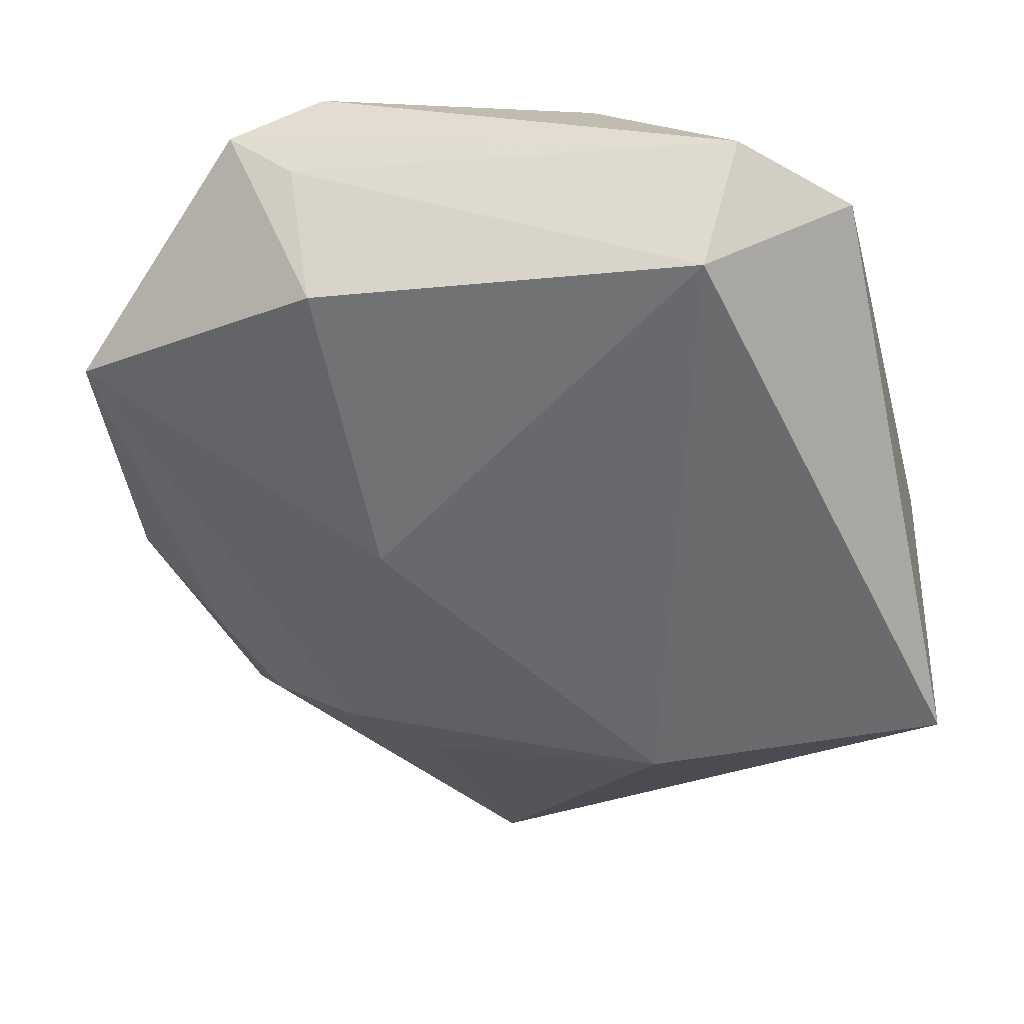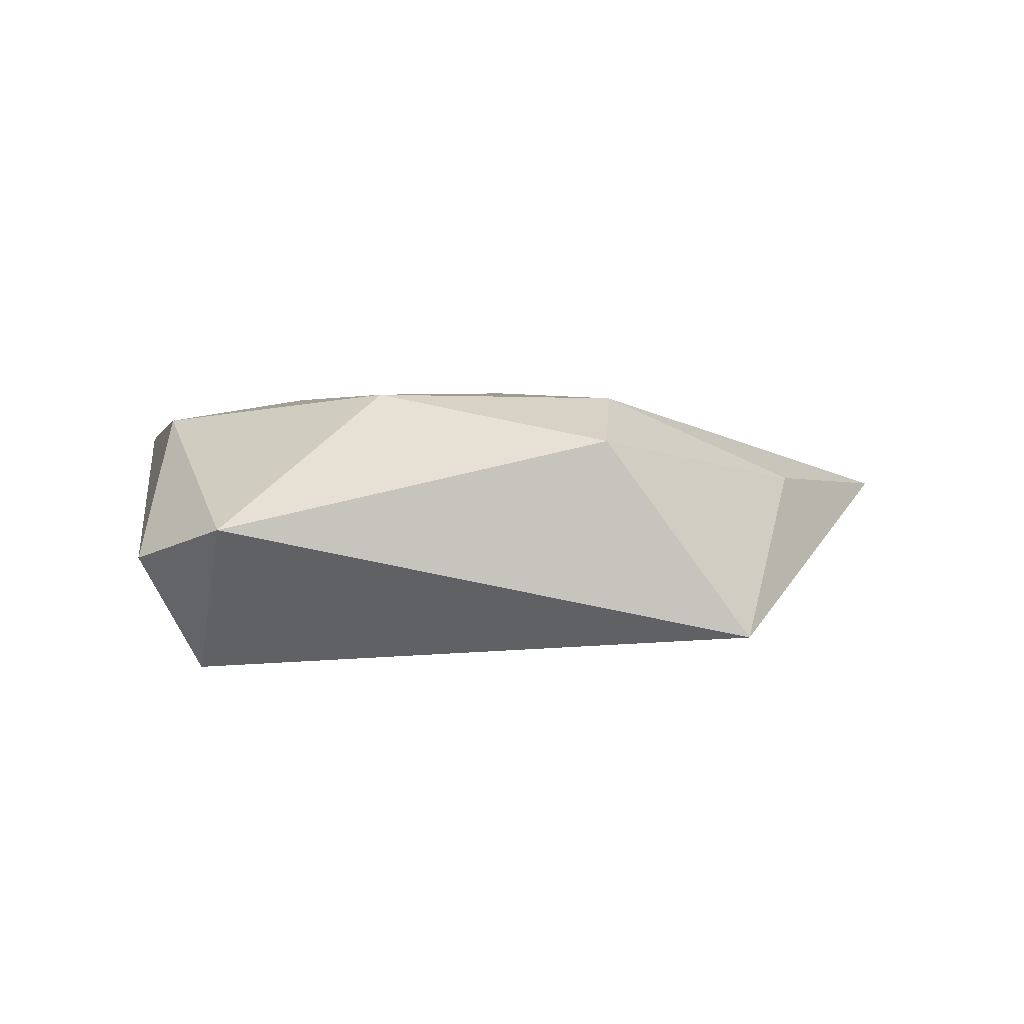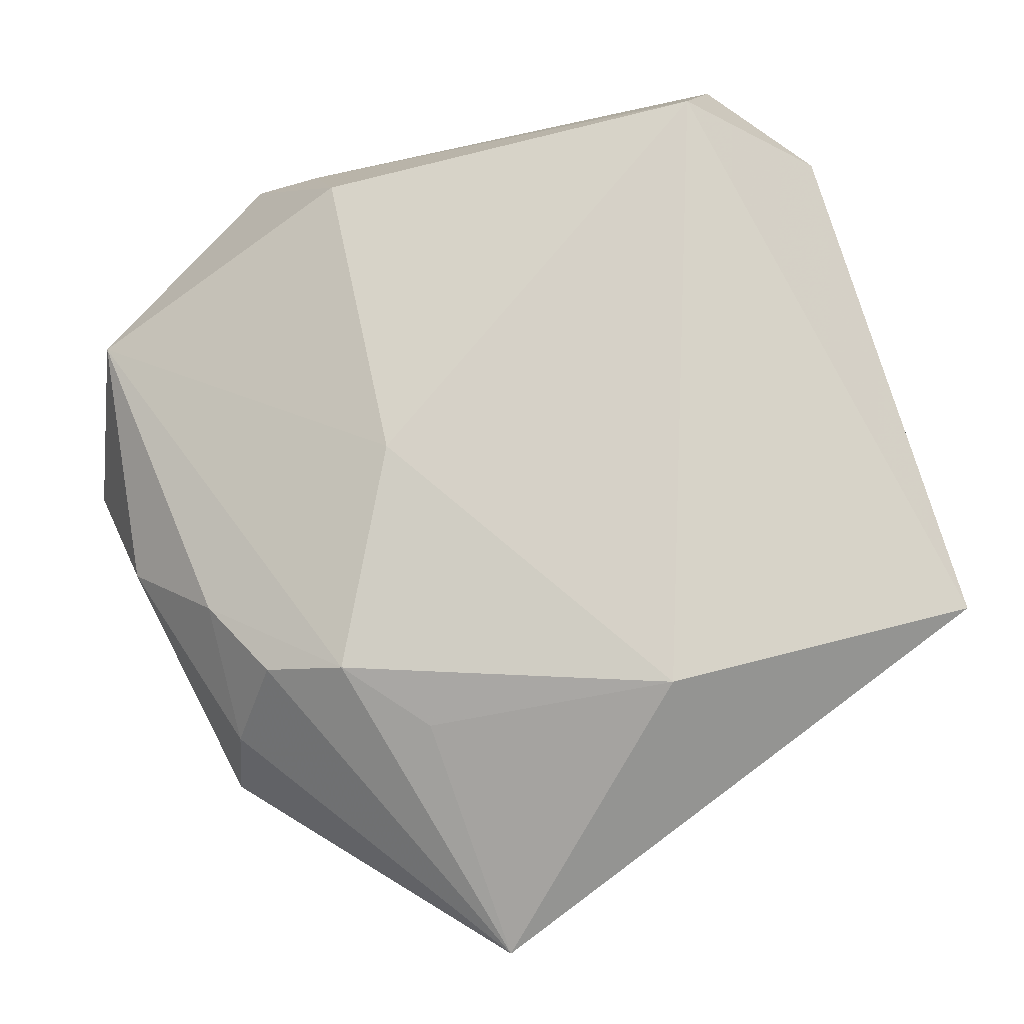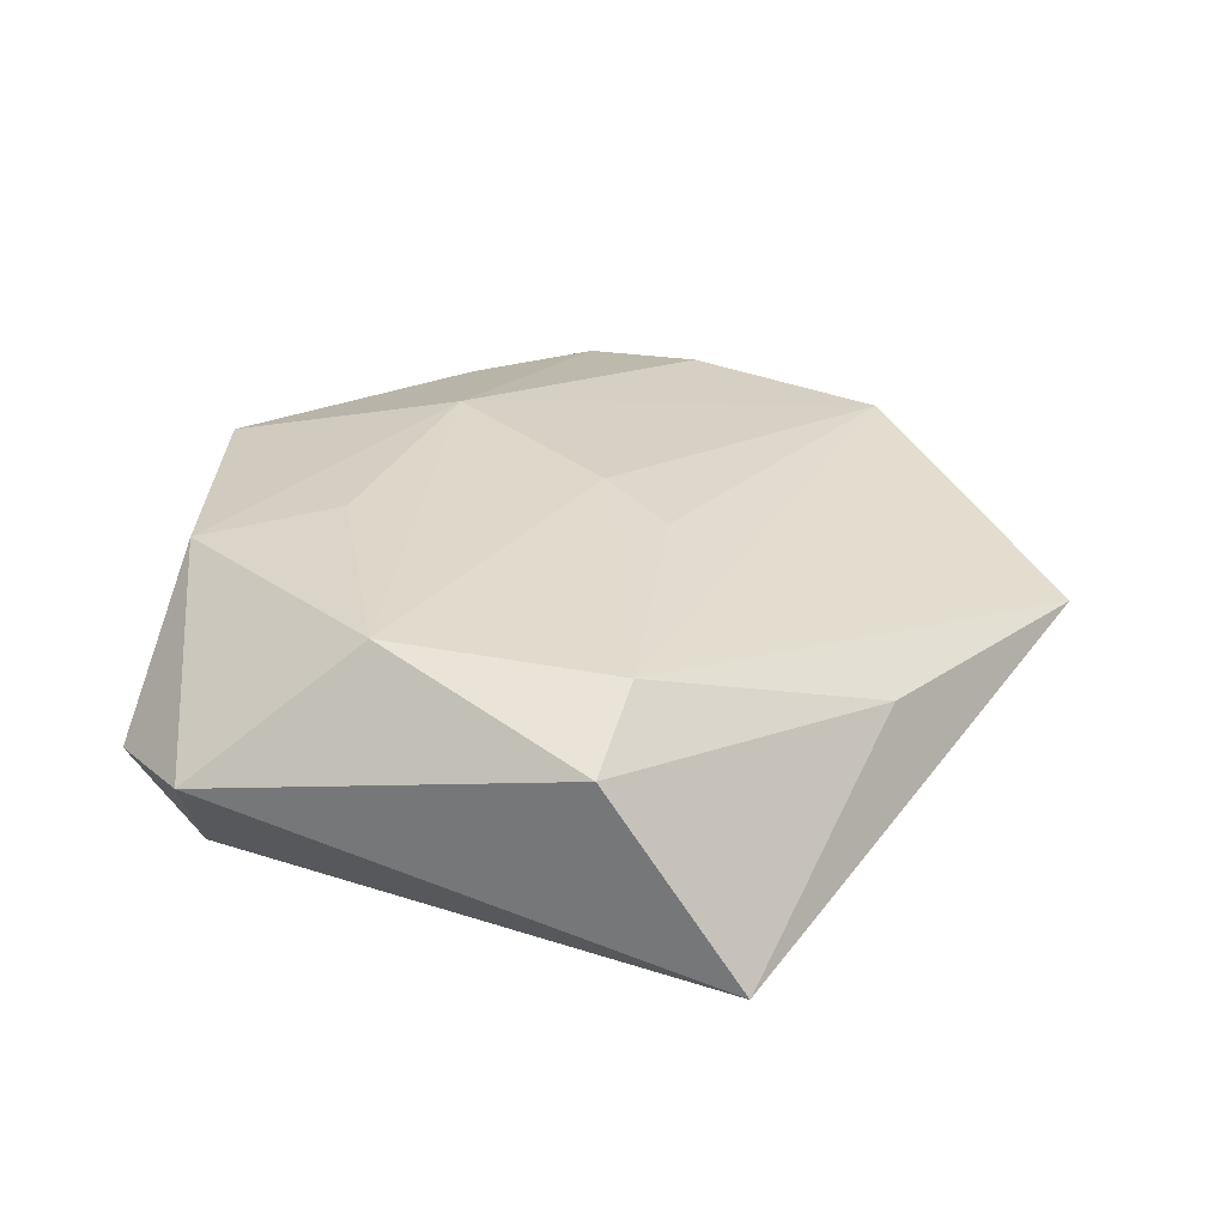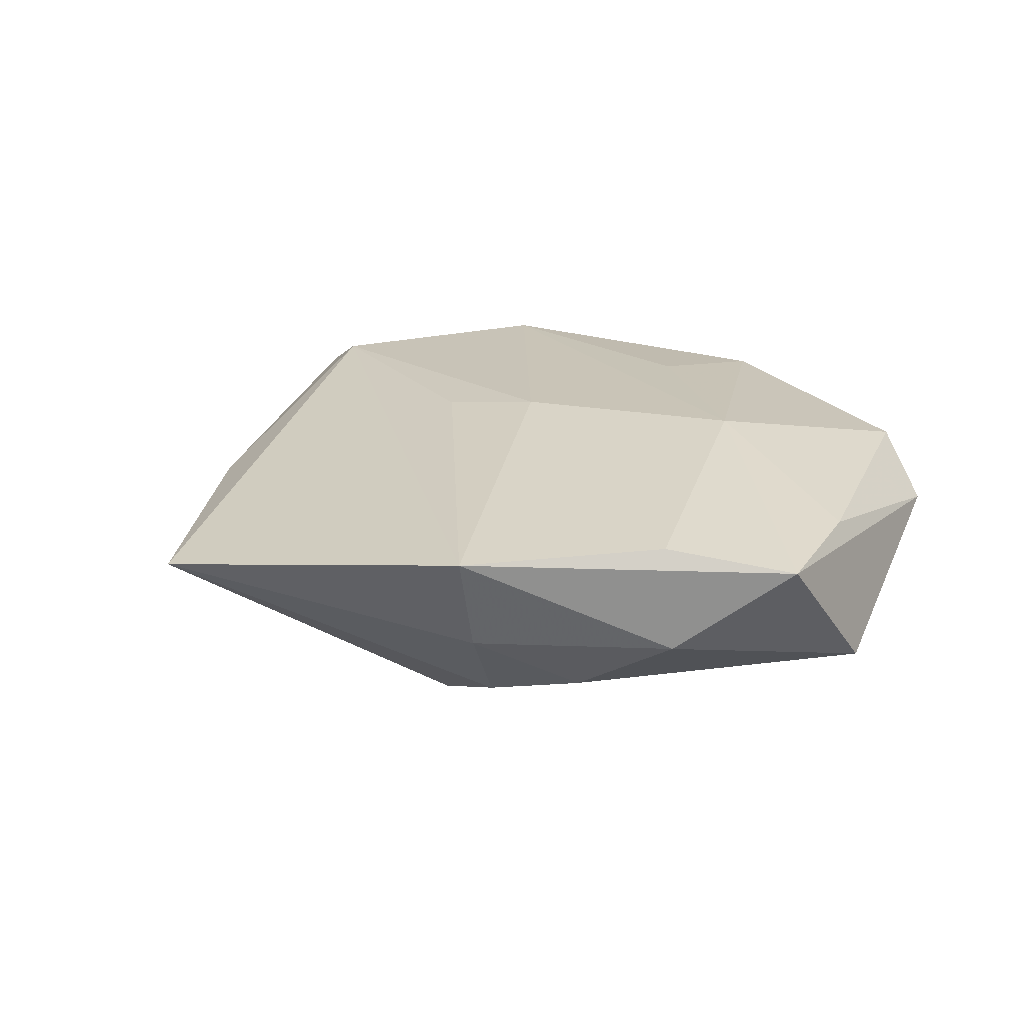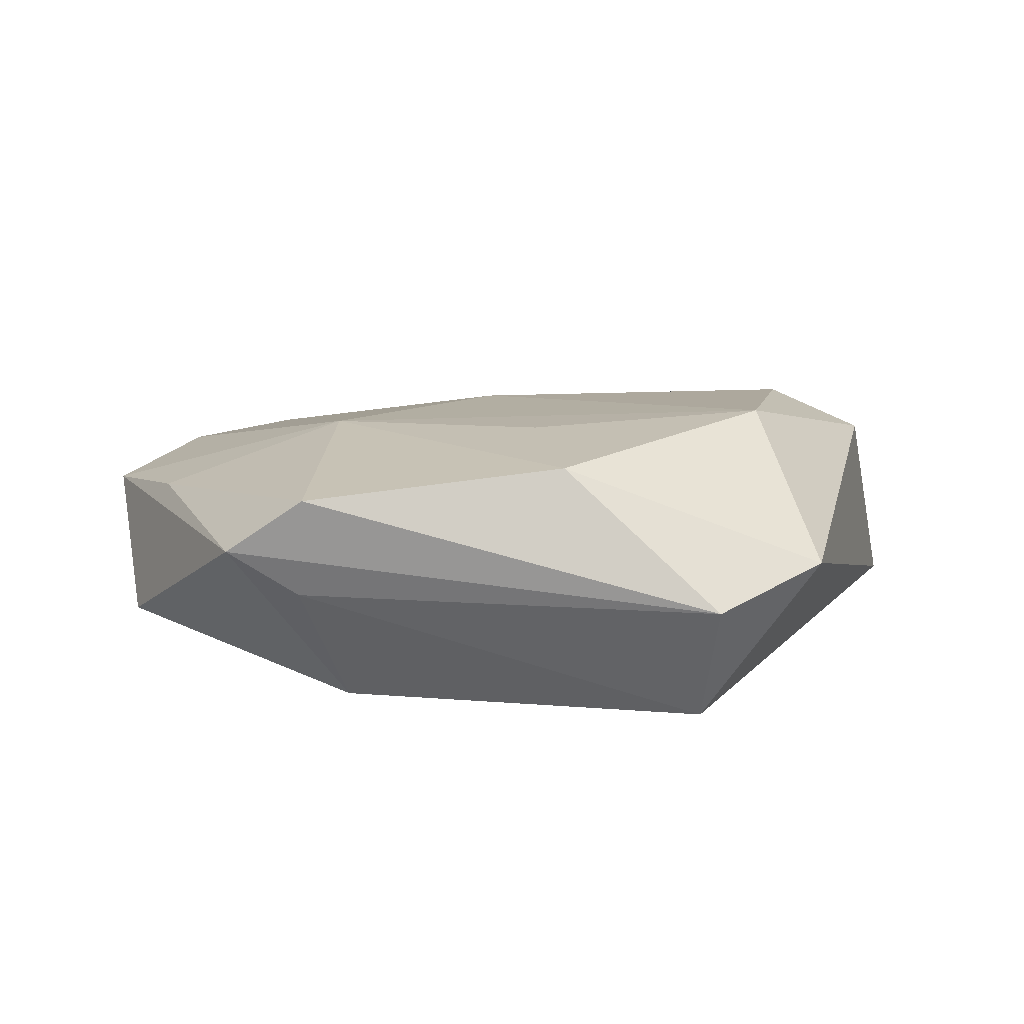
<metadata>
{"format":"obj","ext":"obj","renderer":"f3d","projection":"perspective","resolution":1024,"background":"white","views":[{"elev":34.1,"azim":-169.6,"up":"+Y"},{"elev":4.7,"azim":-102.7,"up":"+Z"},{"elev":-16.5,"azim":-172.0,"up":"+Y"},{"elev":34.2,"azim":-87.1,"up":"+Z"},{"elev":18.5,"azim":55.8,"up":"+Z"},{"elev":9.9,"azim":-179.0,"up":"+Z"}]}
</metadata>
<code>
v -0.004754 0.03487 0.0118
v -0.02584 0.01456 0.01517
v -0.01928 -0.03284 0.00527
v 0.02895 -0.02946 -0.002064
v 0.0217 0.03548 0.008472
v 0.02983 0.03327 0.002818
v 0.02016 0.01111 0.01344
v -0.0397 -0.006328 0.01072
v -0.02034 0.03967 -0.002077
v -0.01618 -0.02709 -0.01211
v 0.01634 -0.02473 -0.01246
v 0.04327 0.01156 -0.007818
v 0.007912 -0.03022 -0.009628
v -0.01891 0.03308 -0.01416
v 0.02442 -0.02417 -0.009986
v 0.02249 0.03264 -0.001809
v -0.04458 -0.02003 -0.00908
v 0.01809 0.02586 -0.01396
v -0.03113 0.03226 0.001678
v 0.001702 -0.05109 0.002954
v -0.003234 -0.0113 0.01375
v 0.03942 0.01176 0.0064
v -0.03015 -0.009146 0.01475
v 0.03124 -0.03259 0.007869
v 0.003788 -0.004773 0.01443
v -0.001723 0.01994 0.01392
v 0.04039 -0.01201 -0.002854
v 0.04701 -0.0009695 0.005245
v 0.03988 -0.01288 0.008276
v 0.01173 -0.002787 -0.01468
v 0.03095 -0.0173 -0.00877
f 18 6 12
f 12 6 28
f 1 7 5
f 18 14 16
f 16 6 18
f 10 14 30
f 30 14 18
f 18 12 30
f 26 7 1
f 1 19 2
f 2 26 1
f 7 26 2
f 9 19 1
f 14 19 9
f 1 5 9
f 9 5 6
f 9 16 14
f 6 16 9
f 17 14 10
f 17 19 14
f 10 20 17
f 27 12 28
f 22 7 28
f 22 5 7
f 28 6 22
f 6 5 22
f 10 30 11
f 15 20 11
f 11 30 12
f 25 2 23
f 7 2 25
f 23 2 8
f 8 2 19
f 19 17 8
f 12 27 31
f 15 11 31
f 31 11 12
f 28 7 29
f 24 27 28
f 28 29 24
f 23 20 24
f 7 25 24
f 24 29 7
f 13 20 10
f 10 11 13
f 13 11 20
f 3 17 20
f 3 8 17
f 3 20 23
f 23 8 3
f 27 24 4
f 15 31 4
f 4 31 27
f 4 20 15
f 4 24 20
f 21 25 23
f 23 24 21
f 21 24 25

</code>
